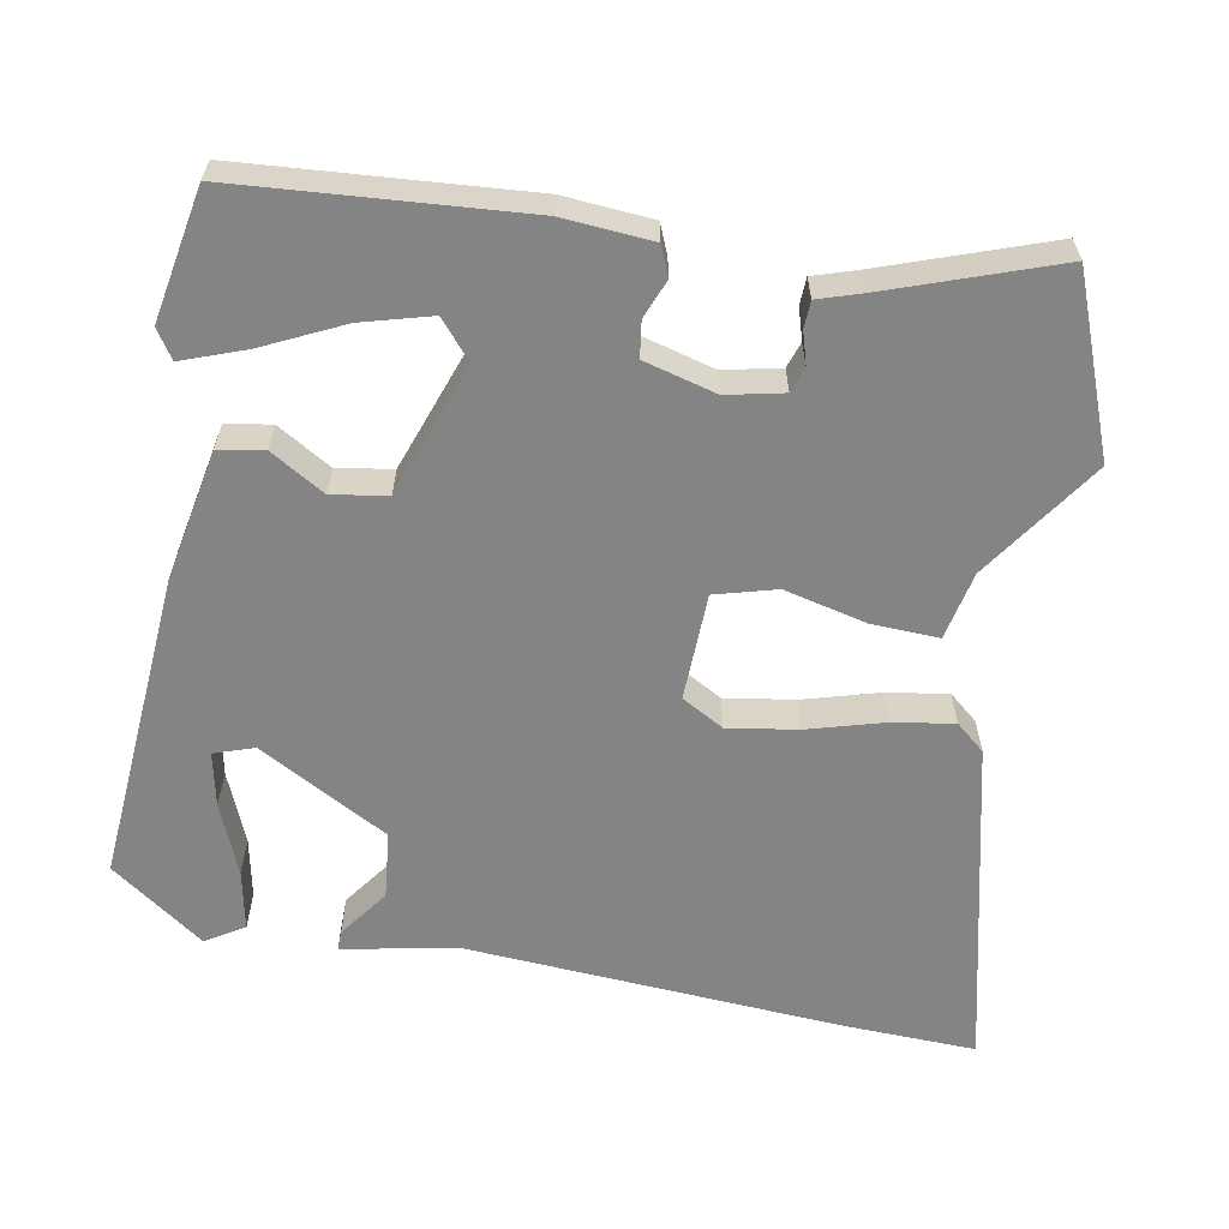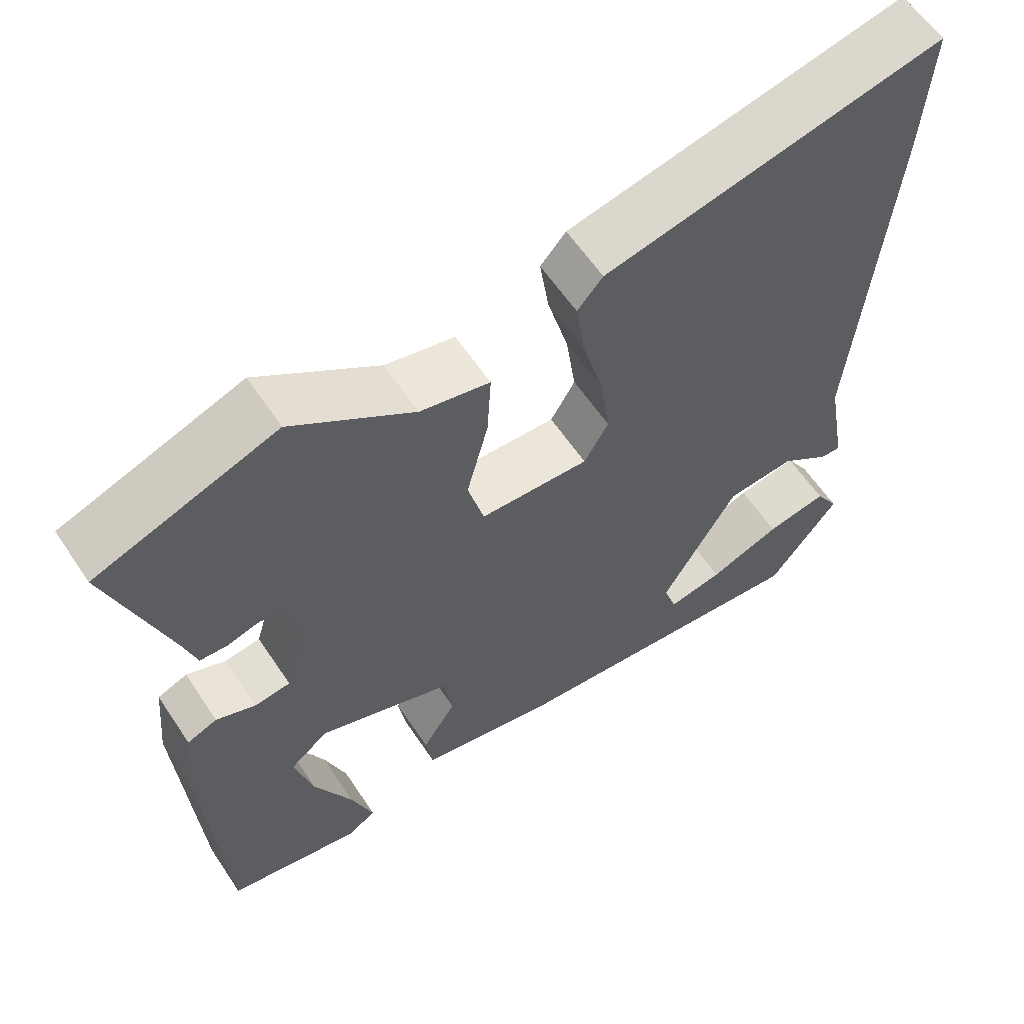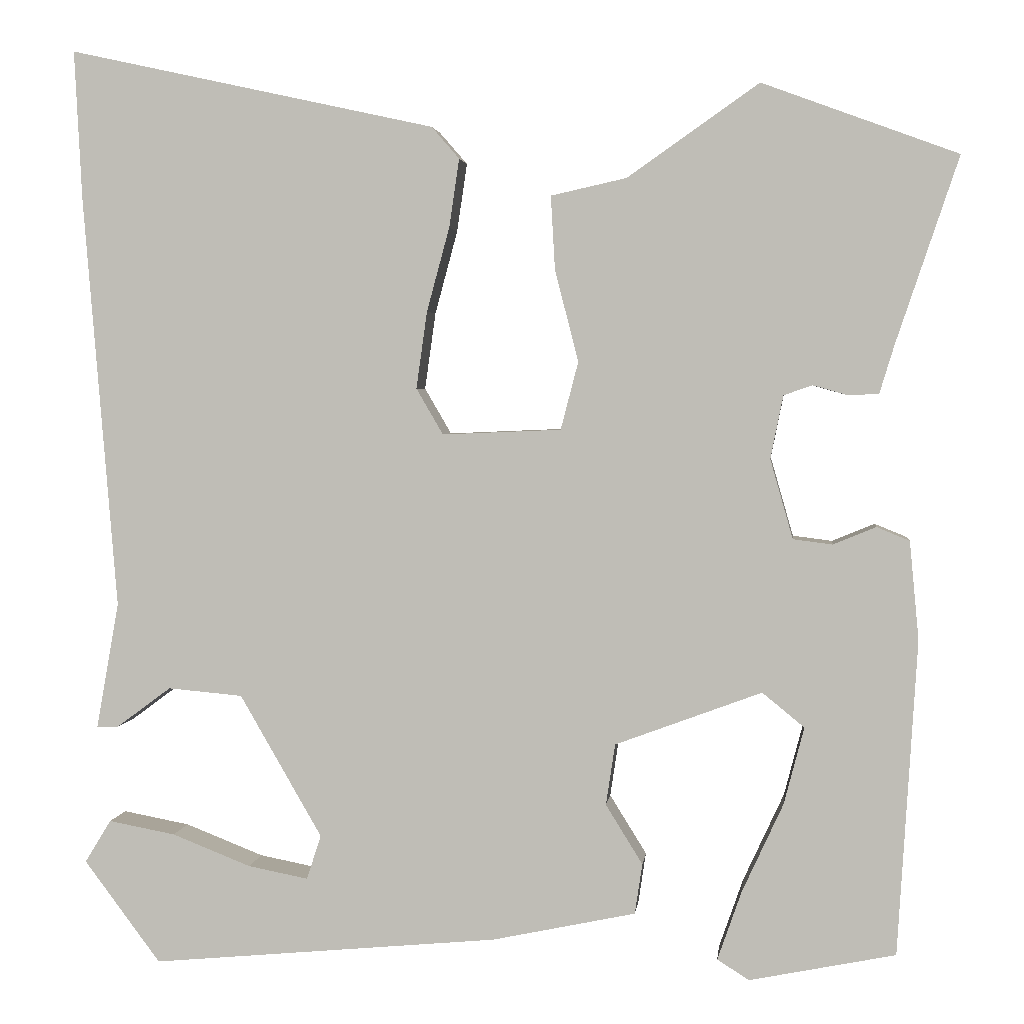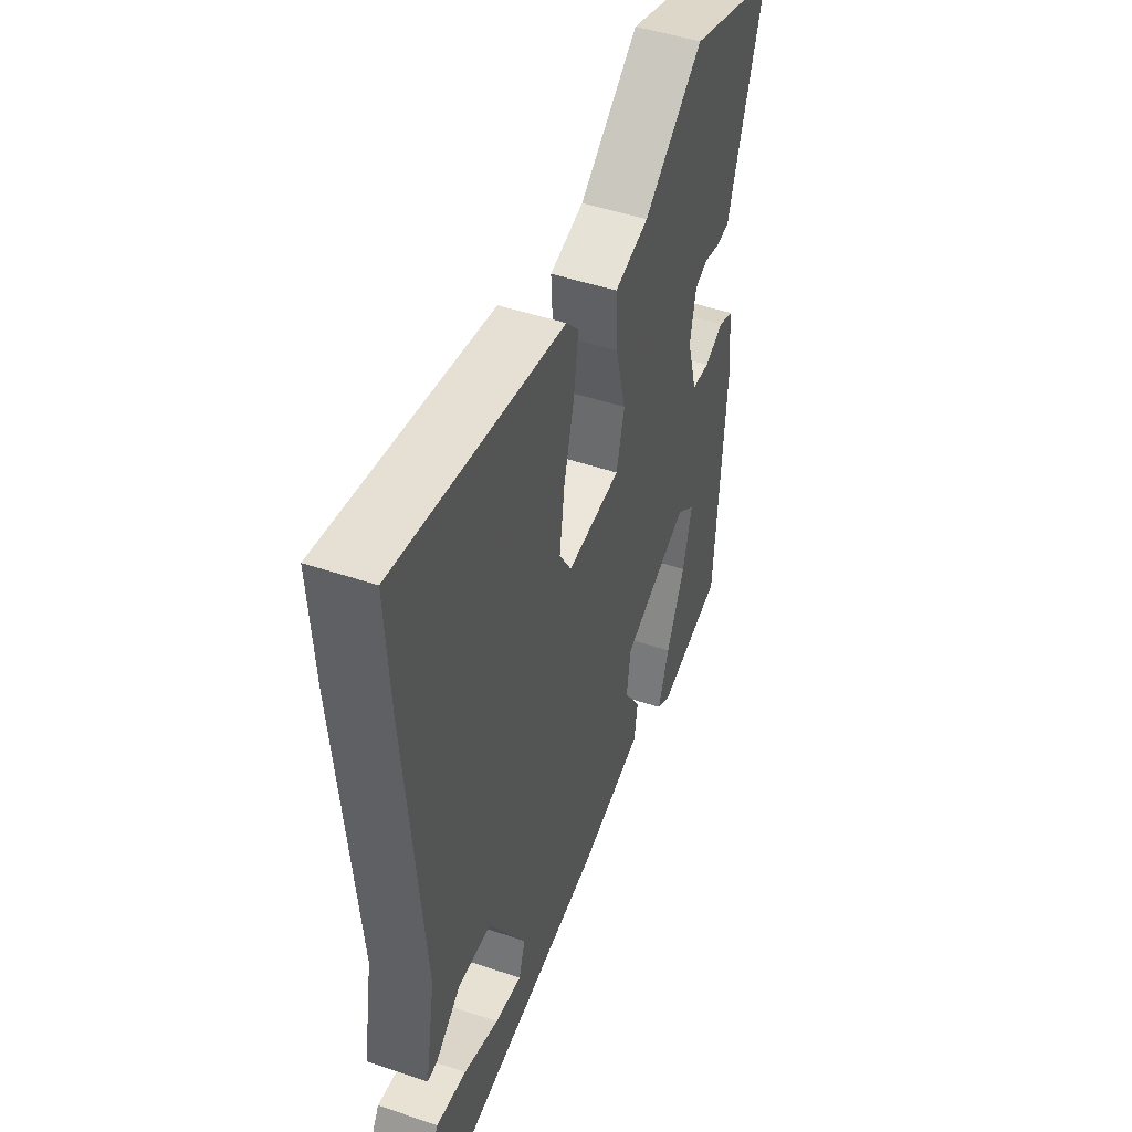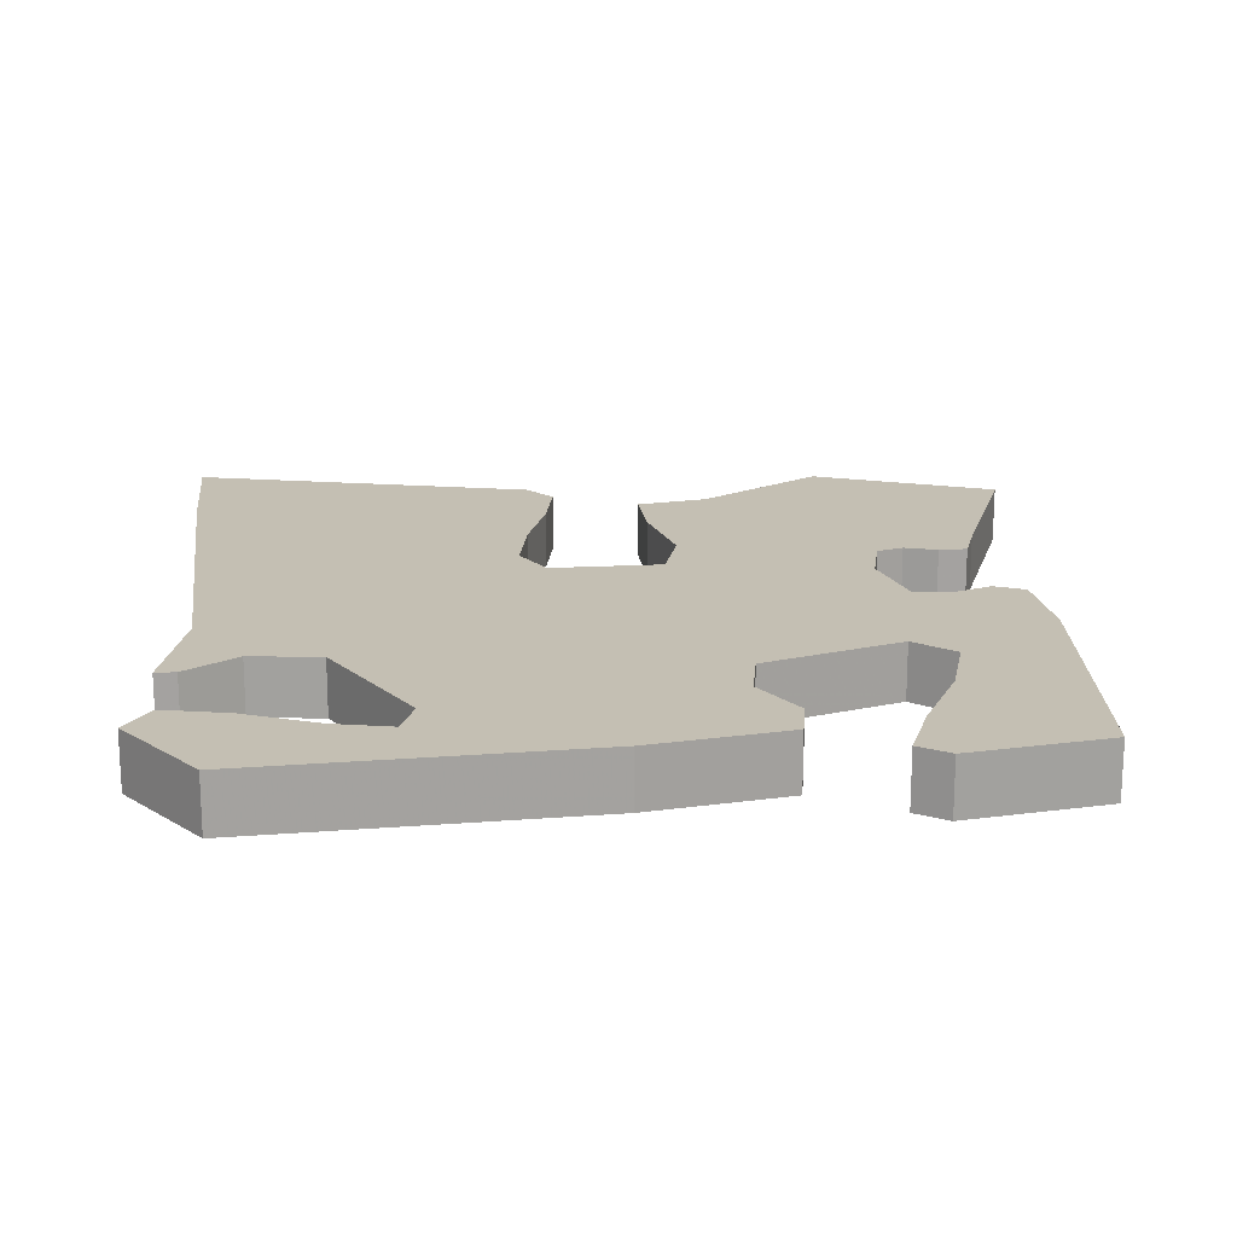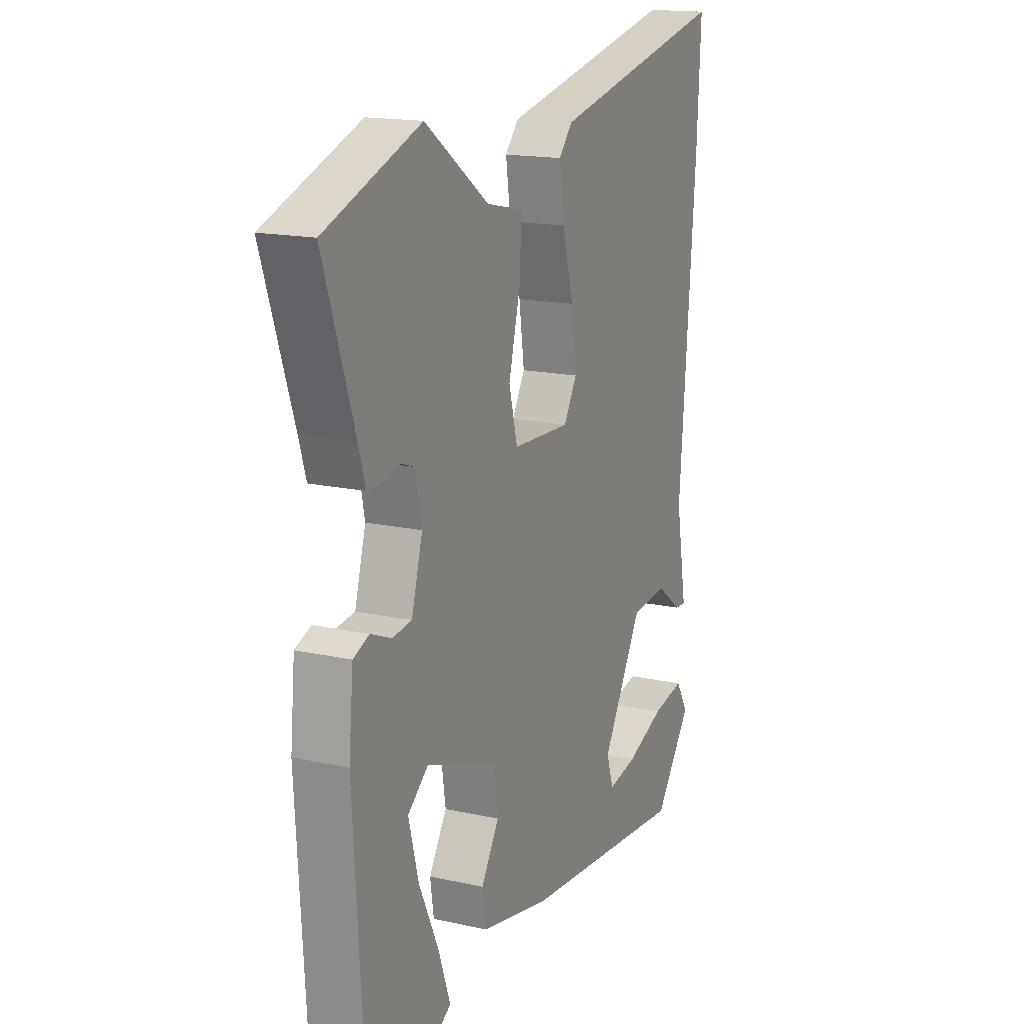
<metadata>
{"format":"obj","ext":"obj","renderer":"f3d","projection":"perspective","resolution":1024,"background":"white","views":[{"elev":-61.3,"azim":-99.5,"up":"+Y"},{"elev":60.2,"azim":-33.6,"up":"+Z"},{"elev":2.9,"azim":-173.4,"up":"+Z"},{"elev":48.8,"azim":110.5,"up":"+Z"},{"elev":17.7,"azim":176.3,"up":"+Y"},{"elev":16.3,"azim":-65.4,"up":"+Z"}]}
</metadata>
<code>
v -0.555 0.07 0.48
v -0.322 0.07 0.566
v -0.165 0.07 0.456
v -0.075 0.07 0.436
v -0.08 0.07 0.348
v -0.108 0.07 0.239
v -0.087 0.07 0.158
v 0.055 0.07 0.152
v 0.087 0.07 0.207
v 0.074 0.07 0.299
v 0.047 0.07 0.399
v 0.035 0.07 0.481
v 0.068 0.07 0.519
v 0.506 0.07 0.615
v 0.497 0.07 0.437
v 0.457 0.07 -0.057
v 0.484 0.07 -0.208
v 0.458 0.07 -0.207
v 0.393 0.07 -0.159
v 0.304 0.07 -0.167
v 0.206 0.07 -0.337
v 0.223 0.07 -0.39
v 0.295 0.07 -0.376
v 0.389 0.07 -0.339
v 0.469 0.07 -0.324
v 0.5 0.07 -0.375
v 0.409 0.07 -0.497
v -0.006 0.07 -0.459
v -0.177 0.07 -0.423
v -0.186 0.07 -0.363
v -0.142 0.07 -0.292
v -0.153 0.07 -0.219
v -0.328 0.07 -0.154
v -0.378 0.07 -0.195
v -0.354 0.07 -0.287
v -0.305 0.07 -0.393
v -0.276 0.07 -0.476
v -0.314 0.07 -0.5
v -0.488 0.07 -0.465
v -0.511 0.07 -0.089
v -0.5 0.07 0.028
v -0.461 0.07 0.044
v -0.41 0.07 0.023
v -0.363 0.07 0.029
v -0.336 0.07 0.124
v -0.351 0.07 0.199
v -0.385 0.07 0.211
v -0.427 0.07 0.199
v -0.463 0.07 0.201
v -0.48 0.07 0.257
v -0.555 0 0.48
v -0.322 0 0.566
v -0.165 0 0.456
v -0.075 0 0.436
v -0.08 0 0.348
v -0.108 0 0.239
v -0.087 0 0.158
v 0.055 0 0.152
v 0.087 0 0.207
v 0.074 0 0.299
v 0.047 0 0.399
v 0.035 0 0.481
v 0.068 0 0.519
v 0.506 0 0.615
v 0.497 0 0.437
v 0.457 0 -0.057
v 0.484 0 -0.208
v 0.458 0 -0.207
v 0.393 0 -0.159
v 0.304 0 -0.167
v 0.206 0 -0.337
v 0.223 0 -0.39
v 0.295 0 -0.376
v 0.389 0 -0.339
v 0.469 0 -0.324
v 0.5 0 -0.375
v 0.409 0 -0.497
v -0.006 0 -0.459
v -0.177 0 -0.423
v -0.186 0 -0.363
v -0.142 0 -0.292
v -0.153 0 -0.219
v -0.328 0 -0.154
v -0.378 0 -0.195
v -0.354 0 -0.287
v -0.305 0 -0.393
v -0.276 0 -0.476
v -0.314 0 -0.5
v -0.488 0 -0.465
v -0.511 0 -0.089
v -0.5 0 0.028
v -0.461 0 0.044
v -0.41 0 0.023
v -0.363 0 0.029
v -0.336 0 0.124
v -0.351 0 0.199
v -0.385 0 0.211
v -0.427 0 0.199
v -0.463 0 0.201
v -0.48 0 0.257
f 47 48 49 50
f 46 47 50 1
f 40 41 42 43
f 40 43 44
f 39 40 44
f 35 36 37 38
f 34 35 38 39
f 28 29 30 31
f 28 31 32
f 27 28 32
f 23 24 25 26
f 22 23 26 27
f 16 17 18 19
f 16 19 20
f 15 16 20
f 14 15 20 21
f 10 11 12 13
f 9 10 13 14
f 8 9 14 21
f 3 4 5 6
f 3 6 7
f 46 1 2 3
f 45 46 3 7
f 34 39 44 45
f 33 34 45 7
f 22 27 32
f 21 22 32
f 21 32 33
f 7 8 21 33
f 100 99 98 97
f 51 100 97 96
f 93 92 91 90
f 94 93 90
f 94 90 89
f 88 87 86 85
f 89 88 85 84
f 81 80 79 78
f 82 81 78
f 82 78 77
f 76 75 74 73
f 77 76 73 72
f 69 68 67 66
f 70 69 66
f 70 66 65
f 71 70 65 64
f 63 62 61 60
f 64 63 60 59
f 71 64 59 58
f 56 55 54 53
f 57 56 53
f 53 52 51 96
f 57 53 96 95
f 95 94 89 84
f 57 95 84 83
f 82 77 72
f 82 72 71
f 83 82 71
f 83 71 58 57
f 1 51 52 2
f 2 52 53 3
f 3 53 54 4
f 4 54 55 5
f 5 55 56 6
f 6 56 57 7
f 7 57 58 8
f 8 58 59 9
f 9 59 60 10
f 10 60 61 11
f 11 61 62 12
f 12 62 63 13
f 13 63 64 14
f 14 64 65 15
f 15 65 66 16
f 16 66 67 17
f 17 67 68 18
f 18 68 69 19
f 19 69 70 20
f 20 70 71 21
f 21 71 72 22
f 22 72 73 23
f 23 73 74 24
f 24 74 75 25
f 25 75 76 26
f 26 76 77 27
f 27 77 78 28
f 28 78 79 29
f 29 79 80 30
f 30 80 81 31
f 31 81 82 32
f 32 82 83 33
f 33 83 84 34
f 34 84 85 35
f 35 85 86 36
f 36 86 87 37
f 37 87 88 38
f 38 88 89 39
f 39 89 90 40
f 40 90 91 41
f 41 91 92 42
f 42 92 93 43
f 43 93 94 44
f 44 94 95 45
f 45 95 96 46
f 46 96 97 47
f 47 97 98 48
f 48 98 99 49
f 49 99 100 50
f 50 100 51 1

</code>
